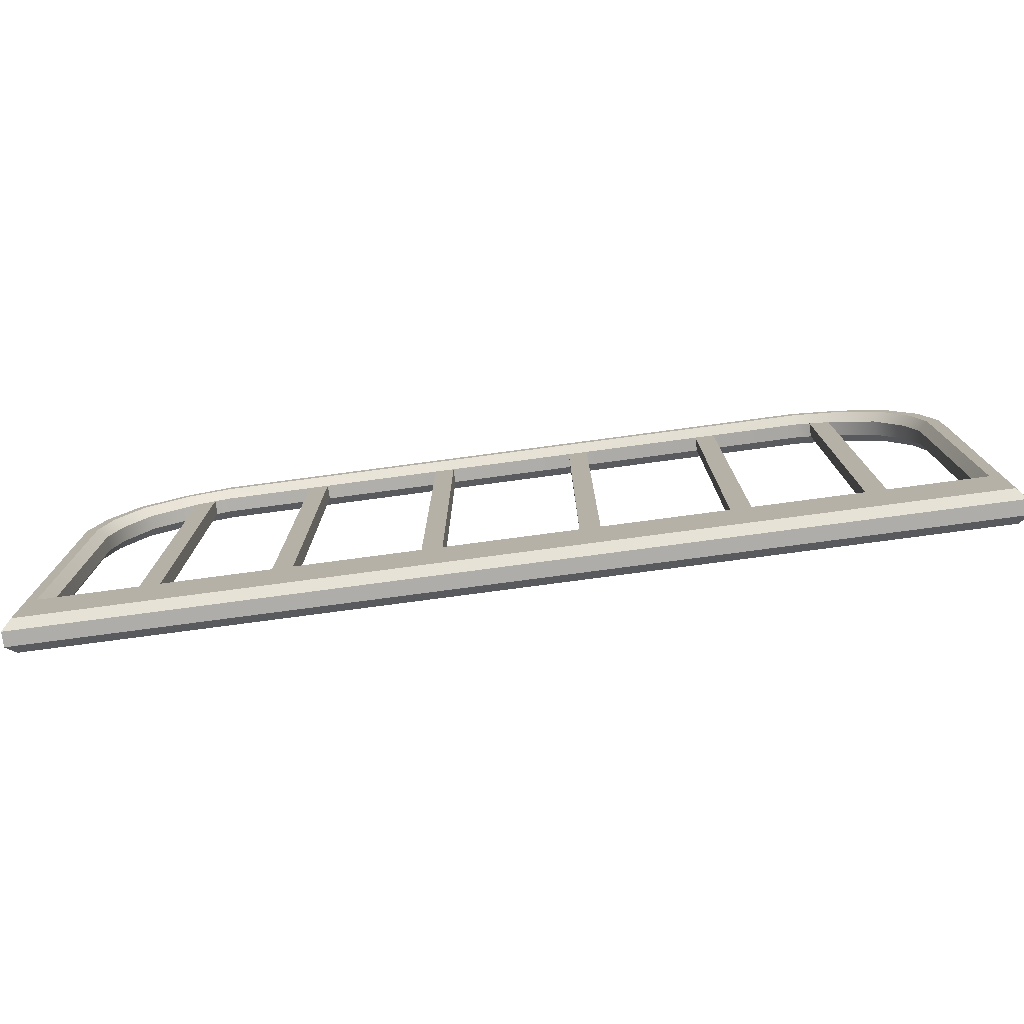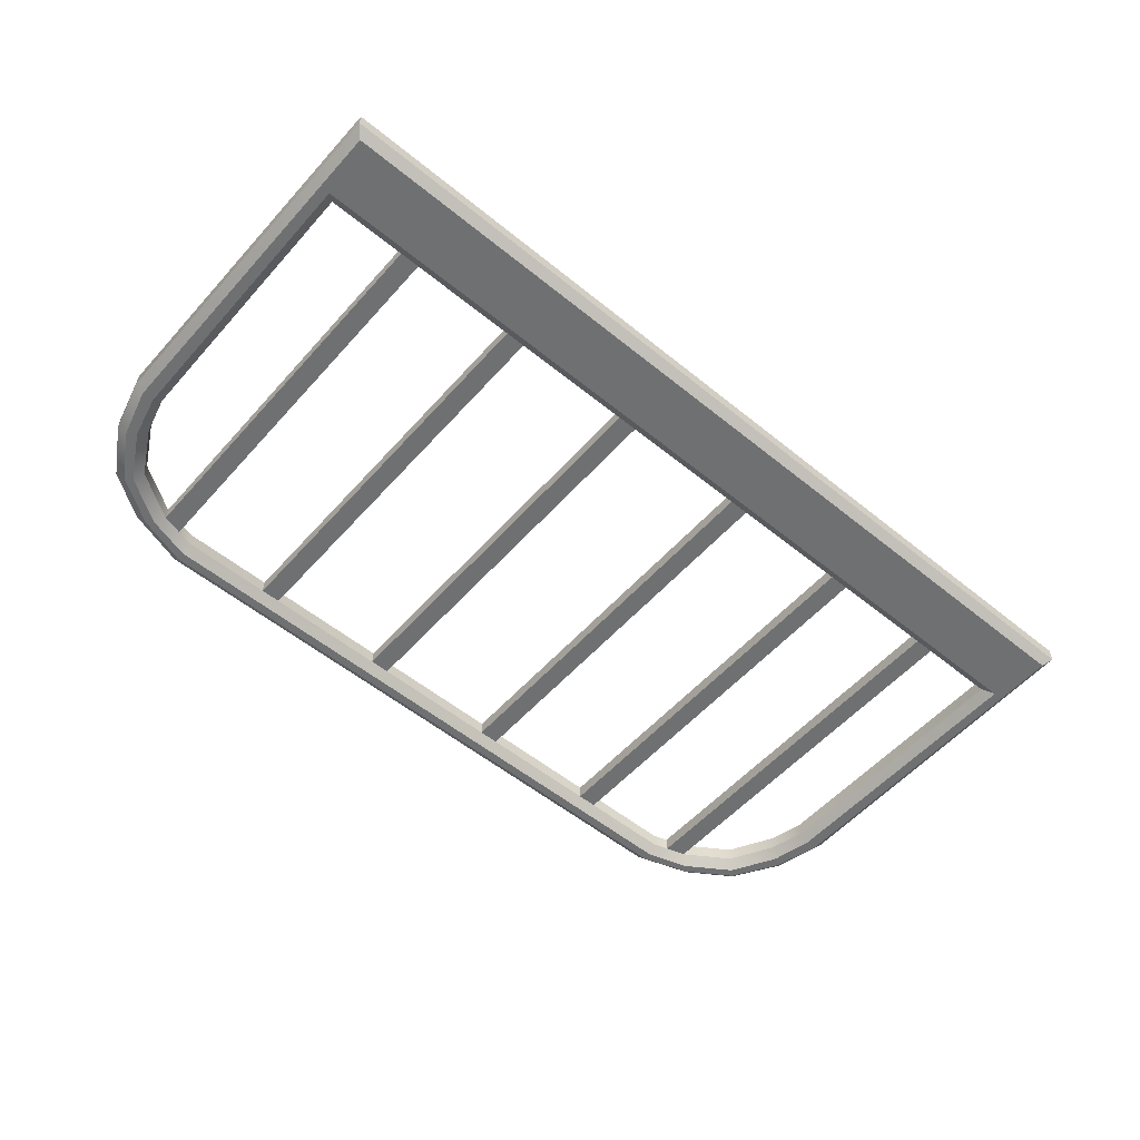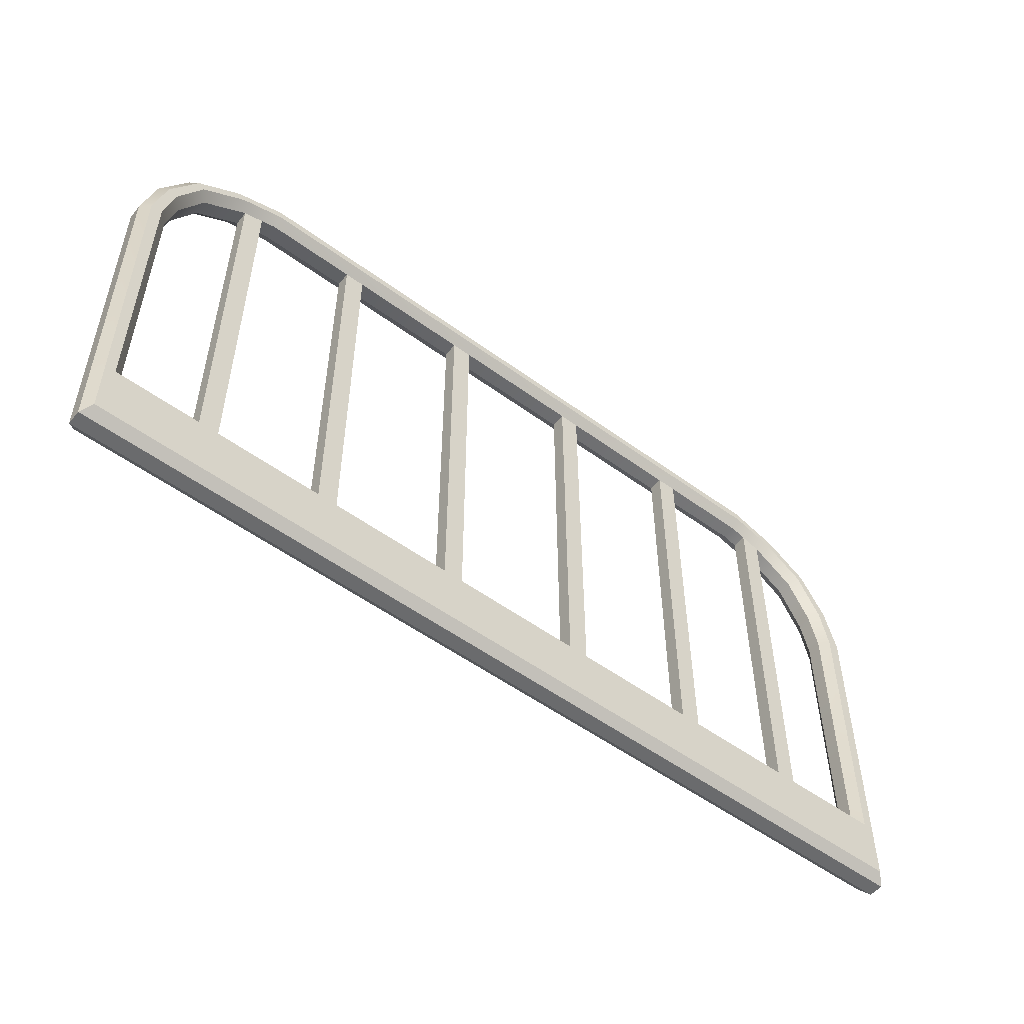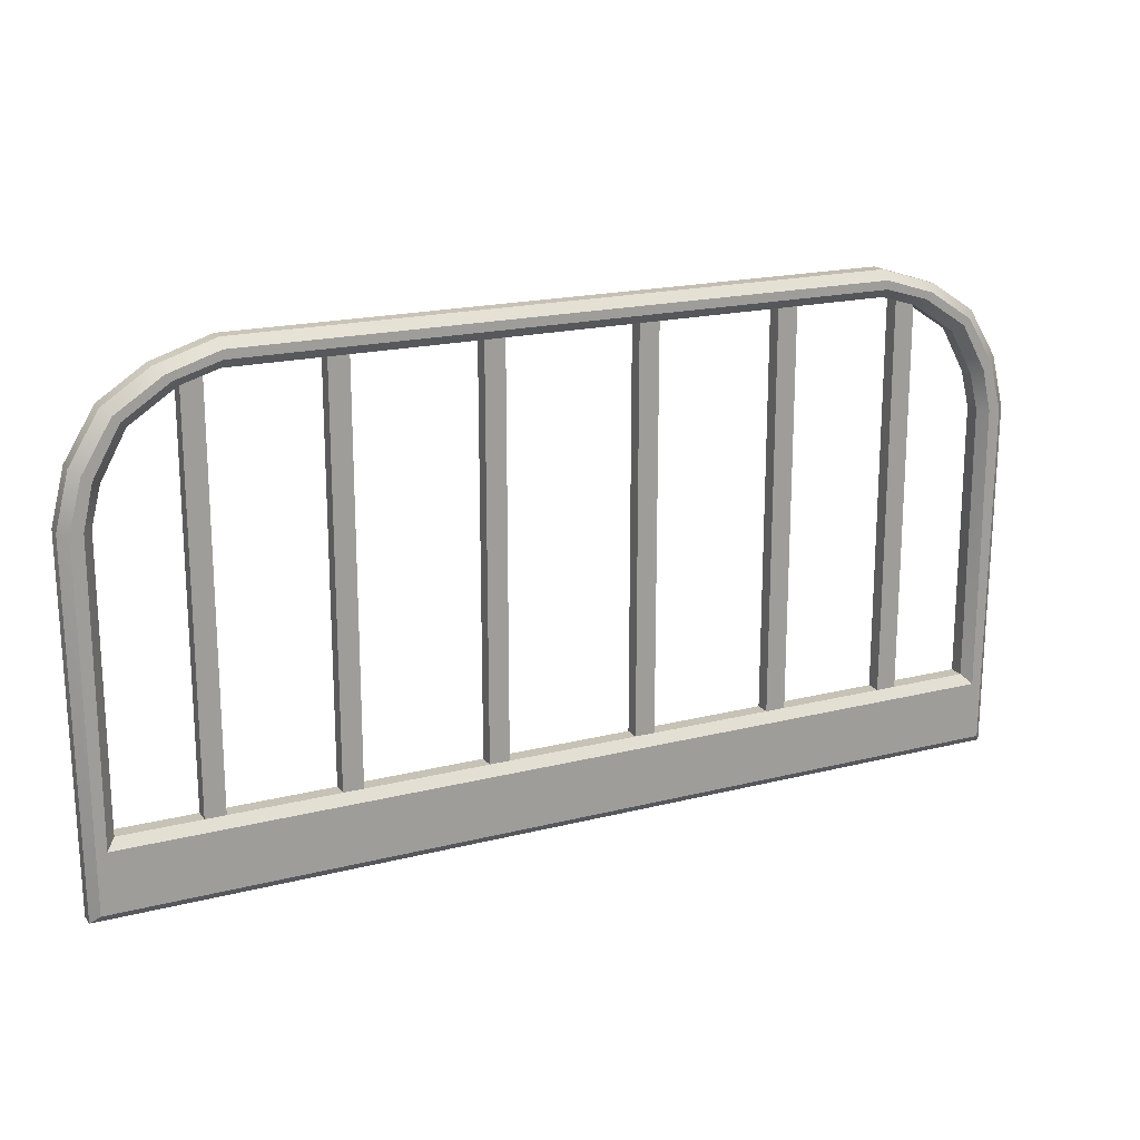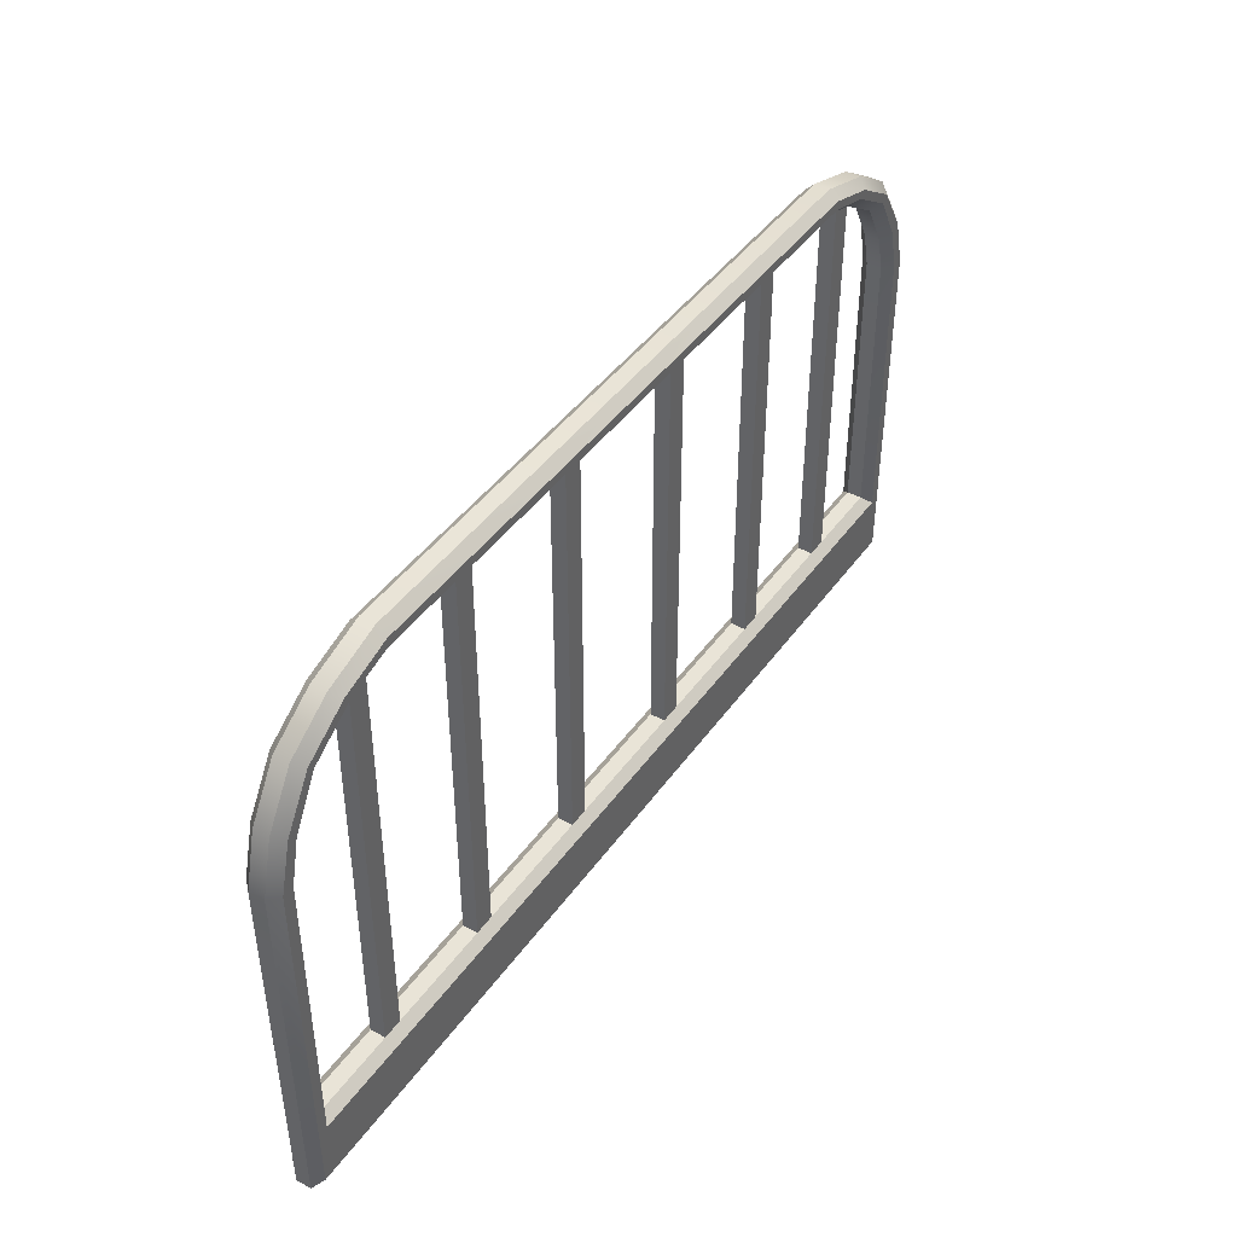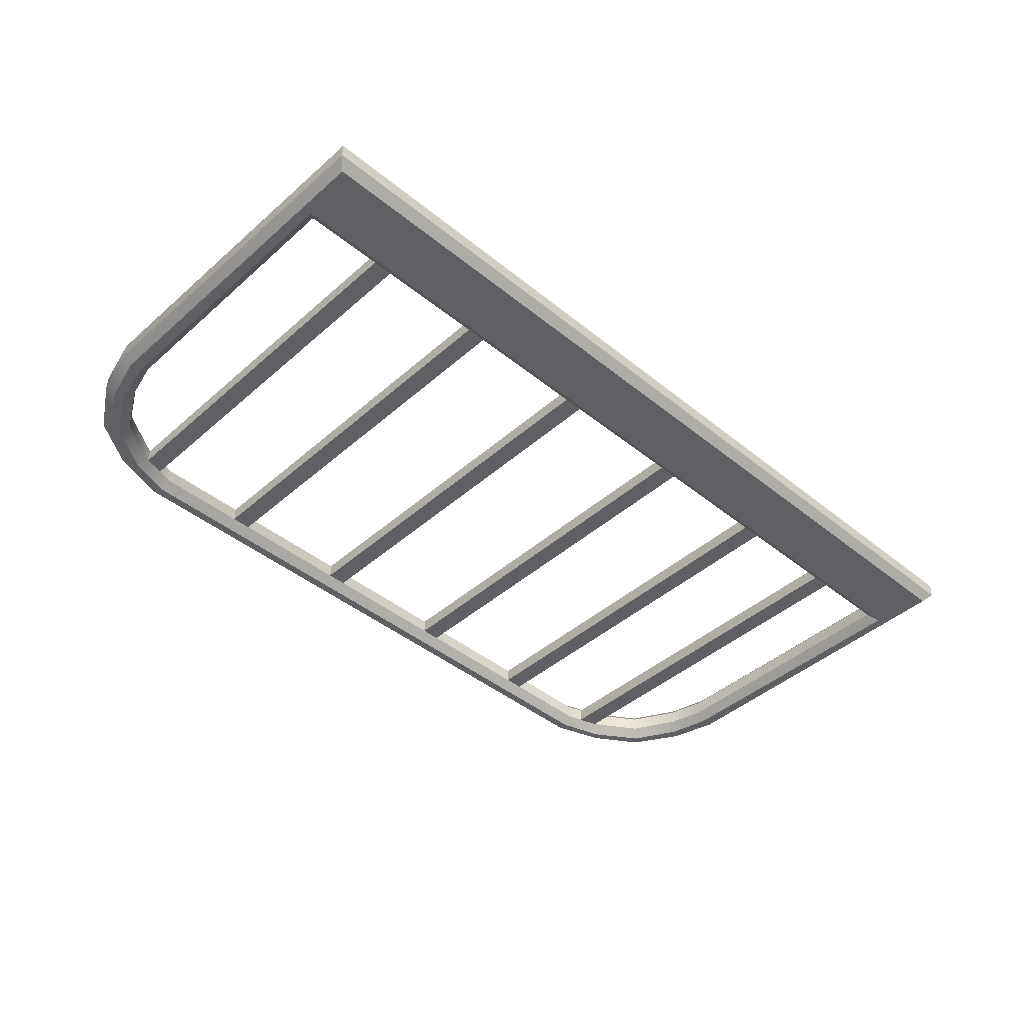
<metadata>
{"format":"obj","ext":"obj","renderer":"f3d","projection":"perspective","resolution":1024,"background":"white","views":[{"elev":-77.3,"azim":7.6,"up":"+Y"},{"elev":-54.8,"azim":-40.7,"up":"+Z"},{"elev":-53.2,"azim":-38.1,"up":"+Y"},{"elev":18.9,"azim":-25.7,"up":"+Y"},{"elev":43.1,"azim":-57.3,"up":"+Y"},{"elev":-43.1,"azim":-43.8,"up":"+Z"}]}
</metadata>
<code>
o Bed_Ac_(2)
v 0.902 0.03577 -0.03246
v 0.9189 0.01792 -0.01461
v 0.902 0.03577 0.03246
v 0.9189 0.01792 0.01461
v 0.6362 0.9966 -0.03246
v 0.6362 1.014 -0.01461
v 0.6362 0.9618 -0.01461
v 0.6362 0.9793 -0.03246
v 0.6362 1.014 0.01461
v 0.6362 0.9966 0.03246
v 0.6362 0.9793 0.03246
v 0.6362 0.9618 0.01461
v 0.8828 0.1528 -0.03246
v 0.8652 0.1706 -0.01461
v 0.8652 0.1706 0.01461
v 0.8828 0.1528 0.03246
v 0.9238 0.7192 -0.01461
v 0.9059 0.7192 -0.03246
v 0.9059 0.7192 0.03246
v 0.9238 0.7192 0.01461
v 0.8828 0.7192 -0.03246
v 0.8652 0.7192 -0.01461
v 0.8652 0.7192 0.01461
v 0.8828 0.7192 0.03246
v 0.7502 0.9777 -0.01461
v 0.7358 0.9648 -0.03246
v 0.8812 0.8137 -0.03246
v 0.8976 0.8237 -0.01461
v 0.8252 0.906 -0.03246
v 0.8395 0.9188 -0.01461
v 0.7358 0.9648 0.03246
v 0.7502 0.9777 0.01461
v 0.8976 0.8237 0.01461
v 0.8812 0.8137 0.03246
v 0.8395 0.9188 0.01461
v 0.8252 0.906 0.03246
v 0.8634 0.8029 0.03246
v 0.8467 0.7927 0.01461
v 0.7083 0.9402 0.01461
v 0.7229 0.9533 0.03246
v 0.8123 0.8944 0.03246
v 0.7977 0.8814 0.01461
v 0.8467 0.7927 -0.01461
v 0.8634 0.8029 -0.03246
v 0.7229 0.9533 -0.03246
v 0.7083 0.9402 -0.01461
v 0.7977 0.8814 -0.01461
v 0.8123 0.8944 -0.03246
v 0.4058 0.1706 -0.01461
v 0.4058 0.1706 0.01461
v 0.6671 0.1448 -0.01461
v 0.6671 0.1448 0.01461
v 0.707 0.1448 -0.01461
v 0.707 0.1448 0.01461
v 0.6671 0.9841 0.01461
v 0.6671 0.9841 -0.01461
v 0.707 0.9841 -0.01461
v 0.707 0.9841 0.01461
v 0.1296 0.1448 -0.01461
v 0.1296 0.1448 0.01461
v 0.1694 0.1448 -0.01461
v 0.1694 0.1448 0.01461
v 0.1296 0.9841 0.01461
v 0.1296 0.9841 -0.01461
v 0.1694 0.9841 -0.01461
v 0.1694 0.9841 0.01461
v 0.4136 0.1448 -0.01461
v 0.4136 0.1448 0.01461
v 0.4534 0.1448 -0.01461
v 0.4534 0.1448 0.01461
v 0.4136 0.9841 0.01461
v 0.4136 0.9841 -0.01461
v 0.4534 0.9841 -0.01461
v 0.4534 0.9841 0.01461
v 0 0.1706 -0.01461
v -0.902 0.03577 -0.03246
v -0.9189 0.01792 -0.01461
v -0.902 0.03577 0.03246
v -0.9189 0.01792 0.01461
v 0 0.1706 0.01461
v -0.6362 0.9966 -0.03246
v -0.6362 1.014 -0.01461
v -0.6362 0.9618 -0.01461
v -0.6362 0.9793 -0.03246
v -0.6362 1.014 0.01461
v -0.6362 0.9966 0.03246
v -0.6362 0.9793 0.03246
v -0.6362 0.9618 0.01461
v -0.8828 0.1528 -0.03246
v -0.8652 0.1706 -0.01461
v -0.8652 0.1706 0.01461
v -0.8828 0.1528 0.03246
v -0.9238 0.7192 -0.01461
v -0.9059 0.7192 -0.03246
v -0.9059 0.7192 0.03246
v -0.9238 0.7192 0.01461
v -0.8828 0.7192 -0.03246
v -0.8652 0.7192 -0.01461
v -0.8652 0.7192 0.01461
v -0.8828 0.7192 0.03246
v -0.7502 0.9777 -0.01461
v -0.7358 0.9648 -0.03246
v -0.8812 0.8137 -0.03246
v -0.8976 0.8237 -0.01461
v -0.8252 0.906 -0.03246
v -0.8395 0.9188 -0.01461
v -0.7358 0.9648 0.03246
v -0.7502 0.9777 0.01461
v -0.8976 0.8237 0.01461
v -0.8812 0.8137 0.03246
v -0.8395 0.9188 0.01461
v -0.8252 0.906 0.03246
v -0.8634 0.8029 0.03246
v -0.8467 0.7927 0.01461
v -0.7083 0.9402 0.01461
v -0.7229 0.9533 0.03246
v -0.8123 0.8944 0.03246
v -0.7977 0.8814 0.01461
v -0.8467 0.7927 -0.01461
v -0.8634 0.8029 -0.03246
v -0.7229 0.9533 -0.03246
v -0.7083 0.9402 -0.01461
v -0.7977 0.8814 -0.01461
v -0.8123 0.8944 -0.03246
v -0.4058 0.1706 -0.01461
v -0.4058 0.1706 0.01461
v -0.6671 0.1448 -0.01461
v -0.6671 0.1448 0.01461
v -0.707 0.1448 -0.01461
v -0.707 0.1448 0.01461
v -0.6671 0.9841 0.01461
v -0.6671 0.9841 -0.01461
v -0.707 0.9841 -0.01461
v -0.707 0.9841 0.01461
v -0.1296 0.1448 -0.01461
v -0.1296 0.1448 0.01461
v -0.1694 0.1448 -0.01461
v -0.1694 0.1448 0.01461
v -0.1296 0.9841 0.01461
v -0.1296 0.9841 -0.01461
v -0.1694 0.9841 -0.01461
v -0.1694 0.9841 0.01461
v -0.4136 0.1448 -0.01461
v -0.4136 0.1448 0.01461
v -0.4534 0.1448 -0.01461
v -0.4534 0.1448 0.01461
v -0.4136 0.9841 0.01461
v -0.4136 0.9841 -0.01461
v -0.4534 0.9841 -0.01461
v -0.4534 0.9841 0.01461
f 90 75 14 13 89
f 18 17 2 1
f 83 7 12 88
f 25 6 9 32
f 10 86 87 11
f 45 8 5 26
f 31 10 11 40
f 6 82 85 9
f 8 84 81 5
f 75 80 15 14
f 13 21 18 1
f 17 28 33 20
f 19 34 37 24
f 32 35 30 25
f 23 38 43 22
f 39 12 7 46
f 15 23 22 14
f 41 37 34 36
f 47 43 38 42
f 26 29 48 45
f 40 41 36 31
f 46 47 42 39
f 29 27 44 48
f 35 33 28 30
f 21 44 27 18
f 3 4 20 19
f 88 12 11 87
f 92 16 15 80 91
f 76 1 2 77
f 16 92 78 3
f 2 17 20 4
f 82 6 5 81
f 86 10 9 85
f 84 8 7 83
f 1 76 89 13
f 3 19 24 16
f 22 21 13 14
f 24 23 15 16
f 42 41 40 39
f 32 31 36 35
f 38 37 41 42
f 35 36 34 33
f 26 25 30 29
f 29 30 28 27
f 48 47 46 45
f 44 43 47 48
f 27 28 17 18
f 19 20 33 34
f 5 6 25 26
f 31 32 9 10
f 43 44 21 22
f 7 8 45 46
f 23 24 37 38
f 39 40 11 12
f 77 2 4 79
f 75 49 50 80
f 61 59 64 65
f 59 60 63 64
f 53 51 56 57
f 51 52 55 56
f 52 54 58 55
f 54 53 57 58
f 60 62 66 63
f 62 61 65 66
f 69 67 72 73
f 67 68 71 72
f 68 70 74 71
f 70 69 73 74
f 94 76 77 93
f 101 108 85 82
f 121 102 81 84
f 107 116 87 86
f 75 90 91 80
f 89 76 94 97
f 93 96 109 104
f 95 100 113 110
f 108 101 106 111
f 99 98 119 114
f 115 122 83 88
f 91 90 98 99
f 117 112 110 113
f 123 118 114 119
f 102 121 124 105
f 116 107 112 117
f 122 115 118 123
f 105 124 120 103
f 111 106 104 109
f 97 94 103 120
f 78 95 96 79
f 77 79 96 93
f 78 92 100 95
f 98 90 89 97
f 100 92 91 99
f 118 115 116 117
f 108 111 112 107
f 114 118 117 113
f 111 109 110 112
f 102 105 106 101
f 105 103 104 106
f 124 121 122 123
f 120 124 123 119
f 103 94 93 104
f 95 110 109 96
f 81 102 101 82
f 107 86 85 108
f 119 98 97 120
f 83 122 121 84
f 99 114 113 100
f 115 88 87 116
f 75 80 126 125
f 137 141 140 135
f 135 140 139 136
f 129 133 132 127
f 127 132 131 128
f 128 131 134 130
f 130 134 133 129
f 136 139 142 138
f 138 142 141 137
f 145 149 148 143
f 143 148 147 144
f 144 147 150 146
f 146 150 149 145
f 79 4 3 78

</code>
